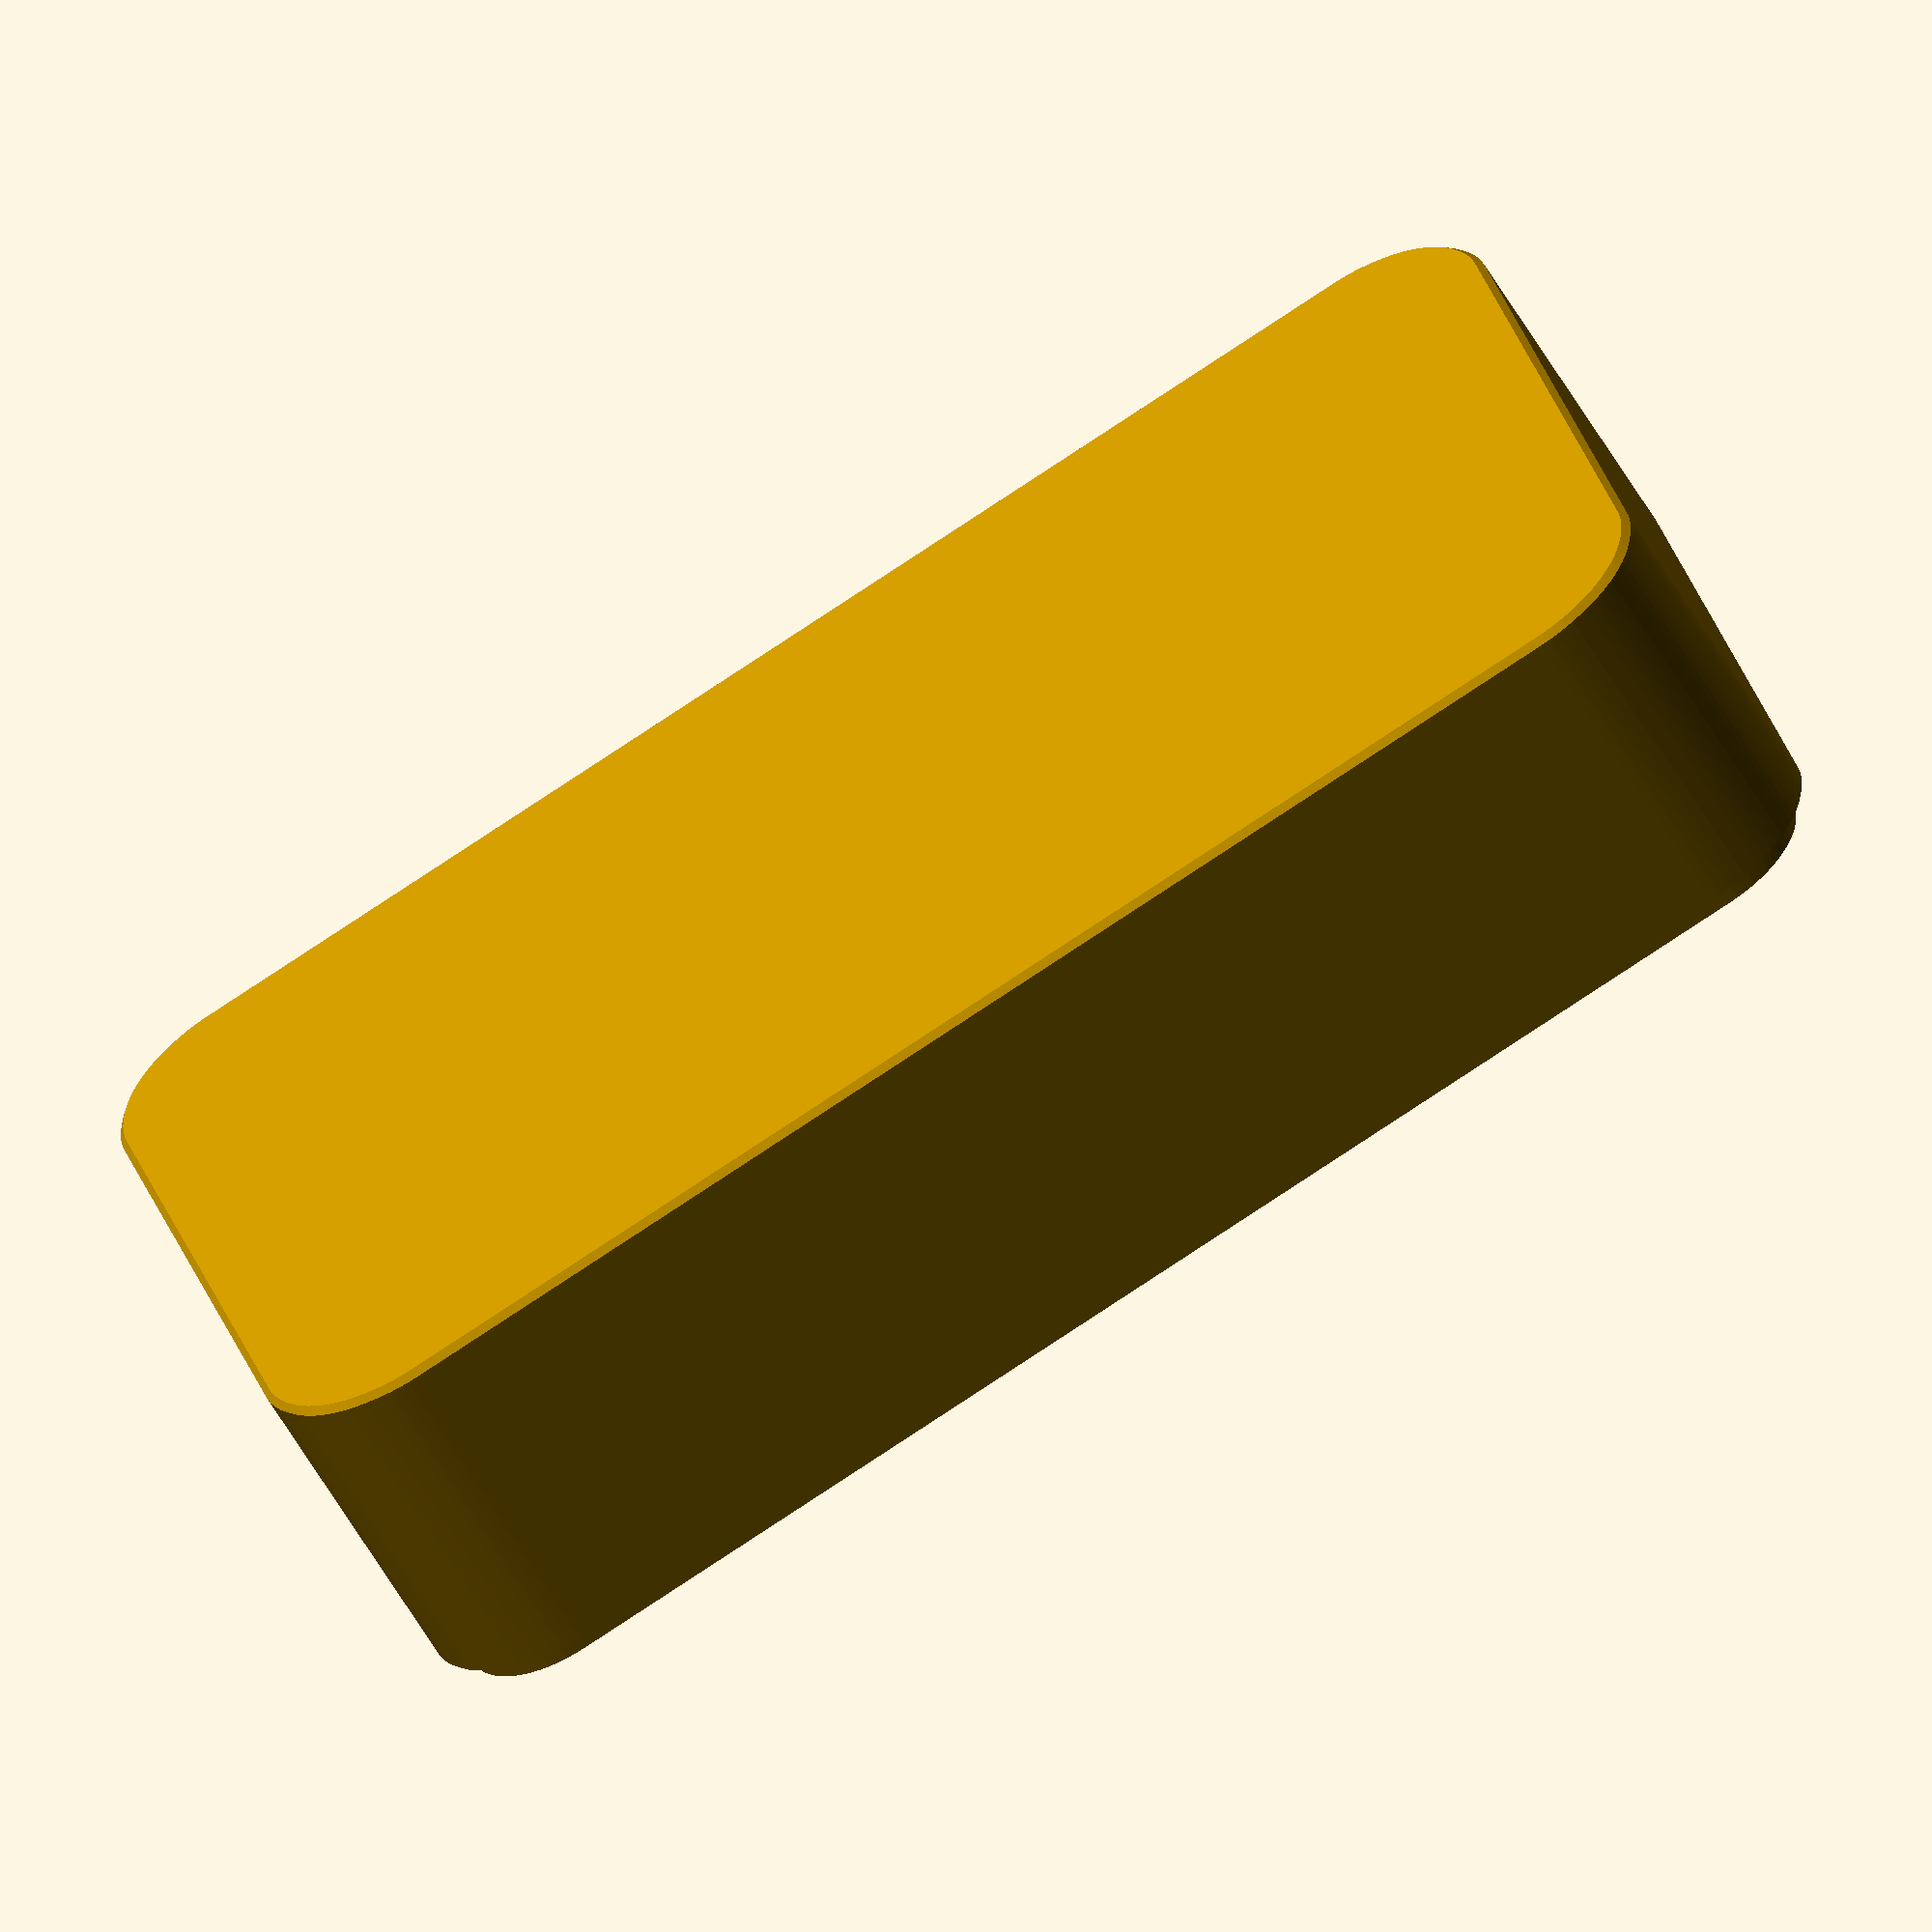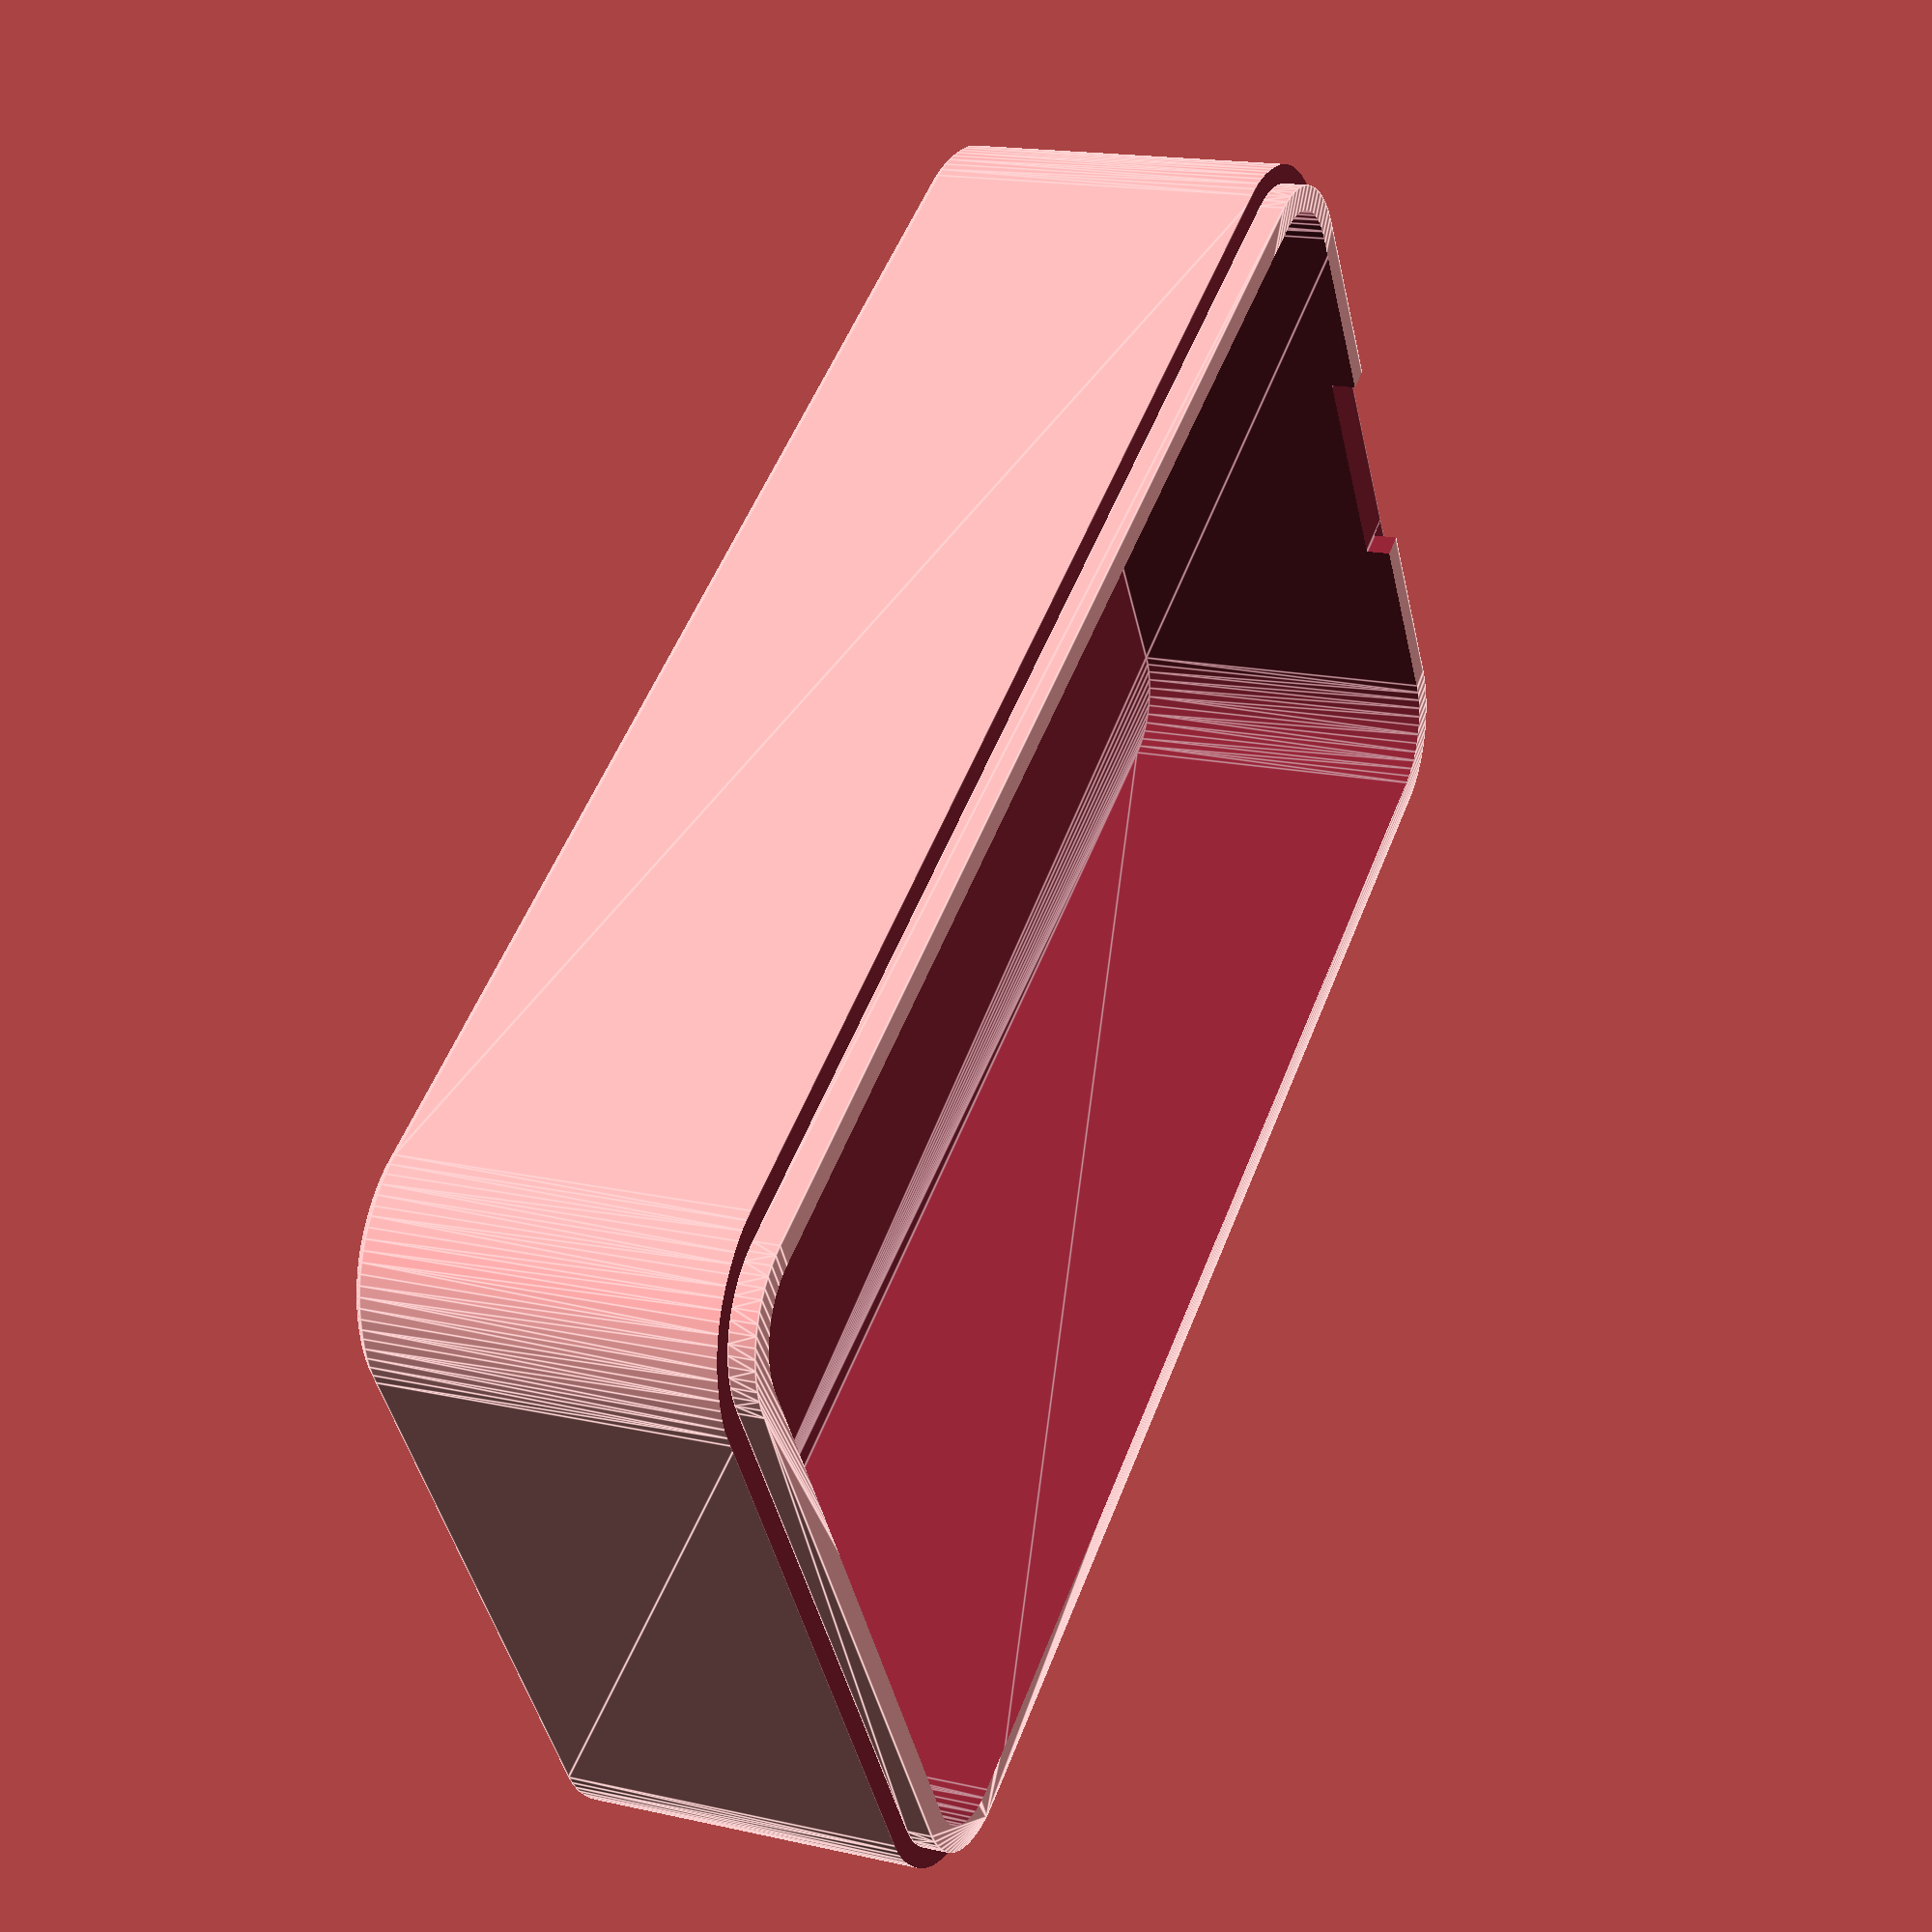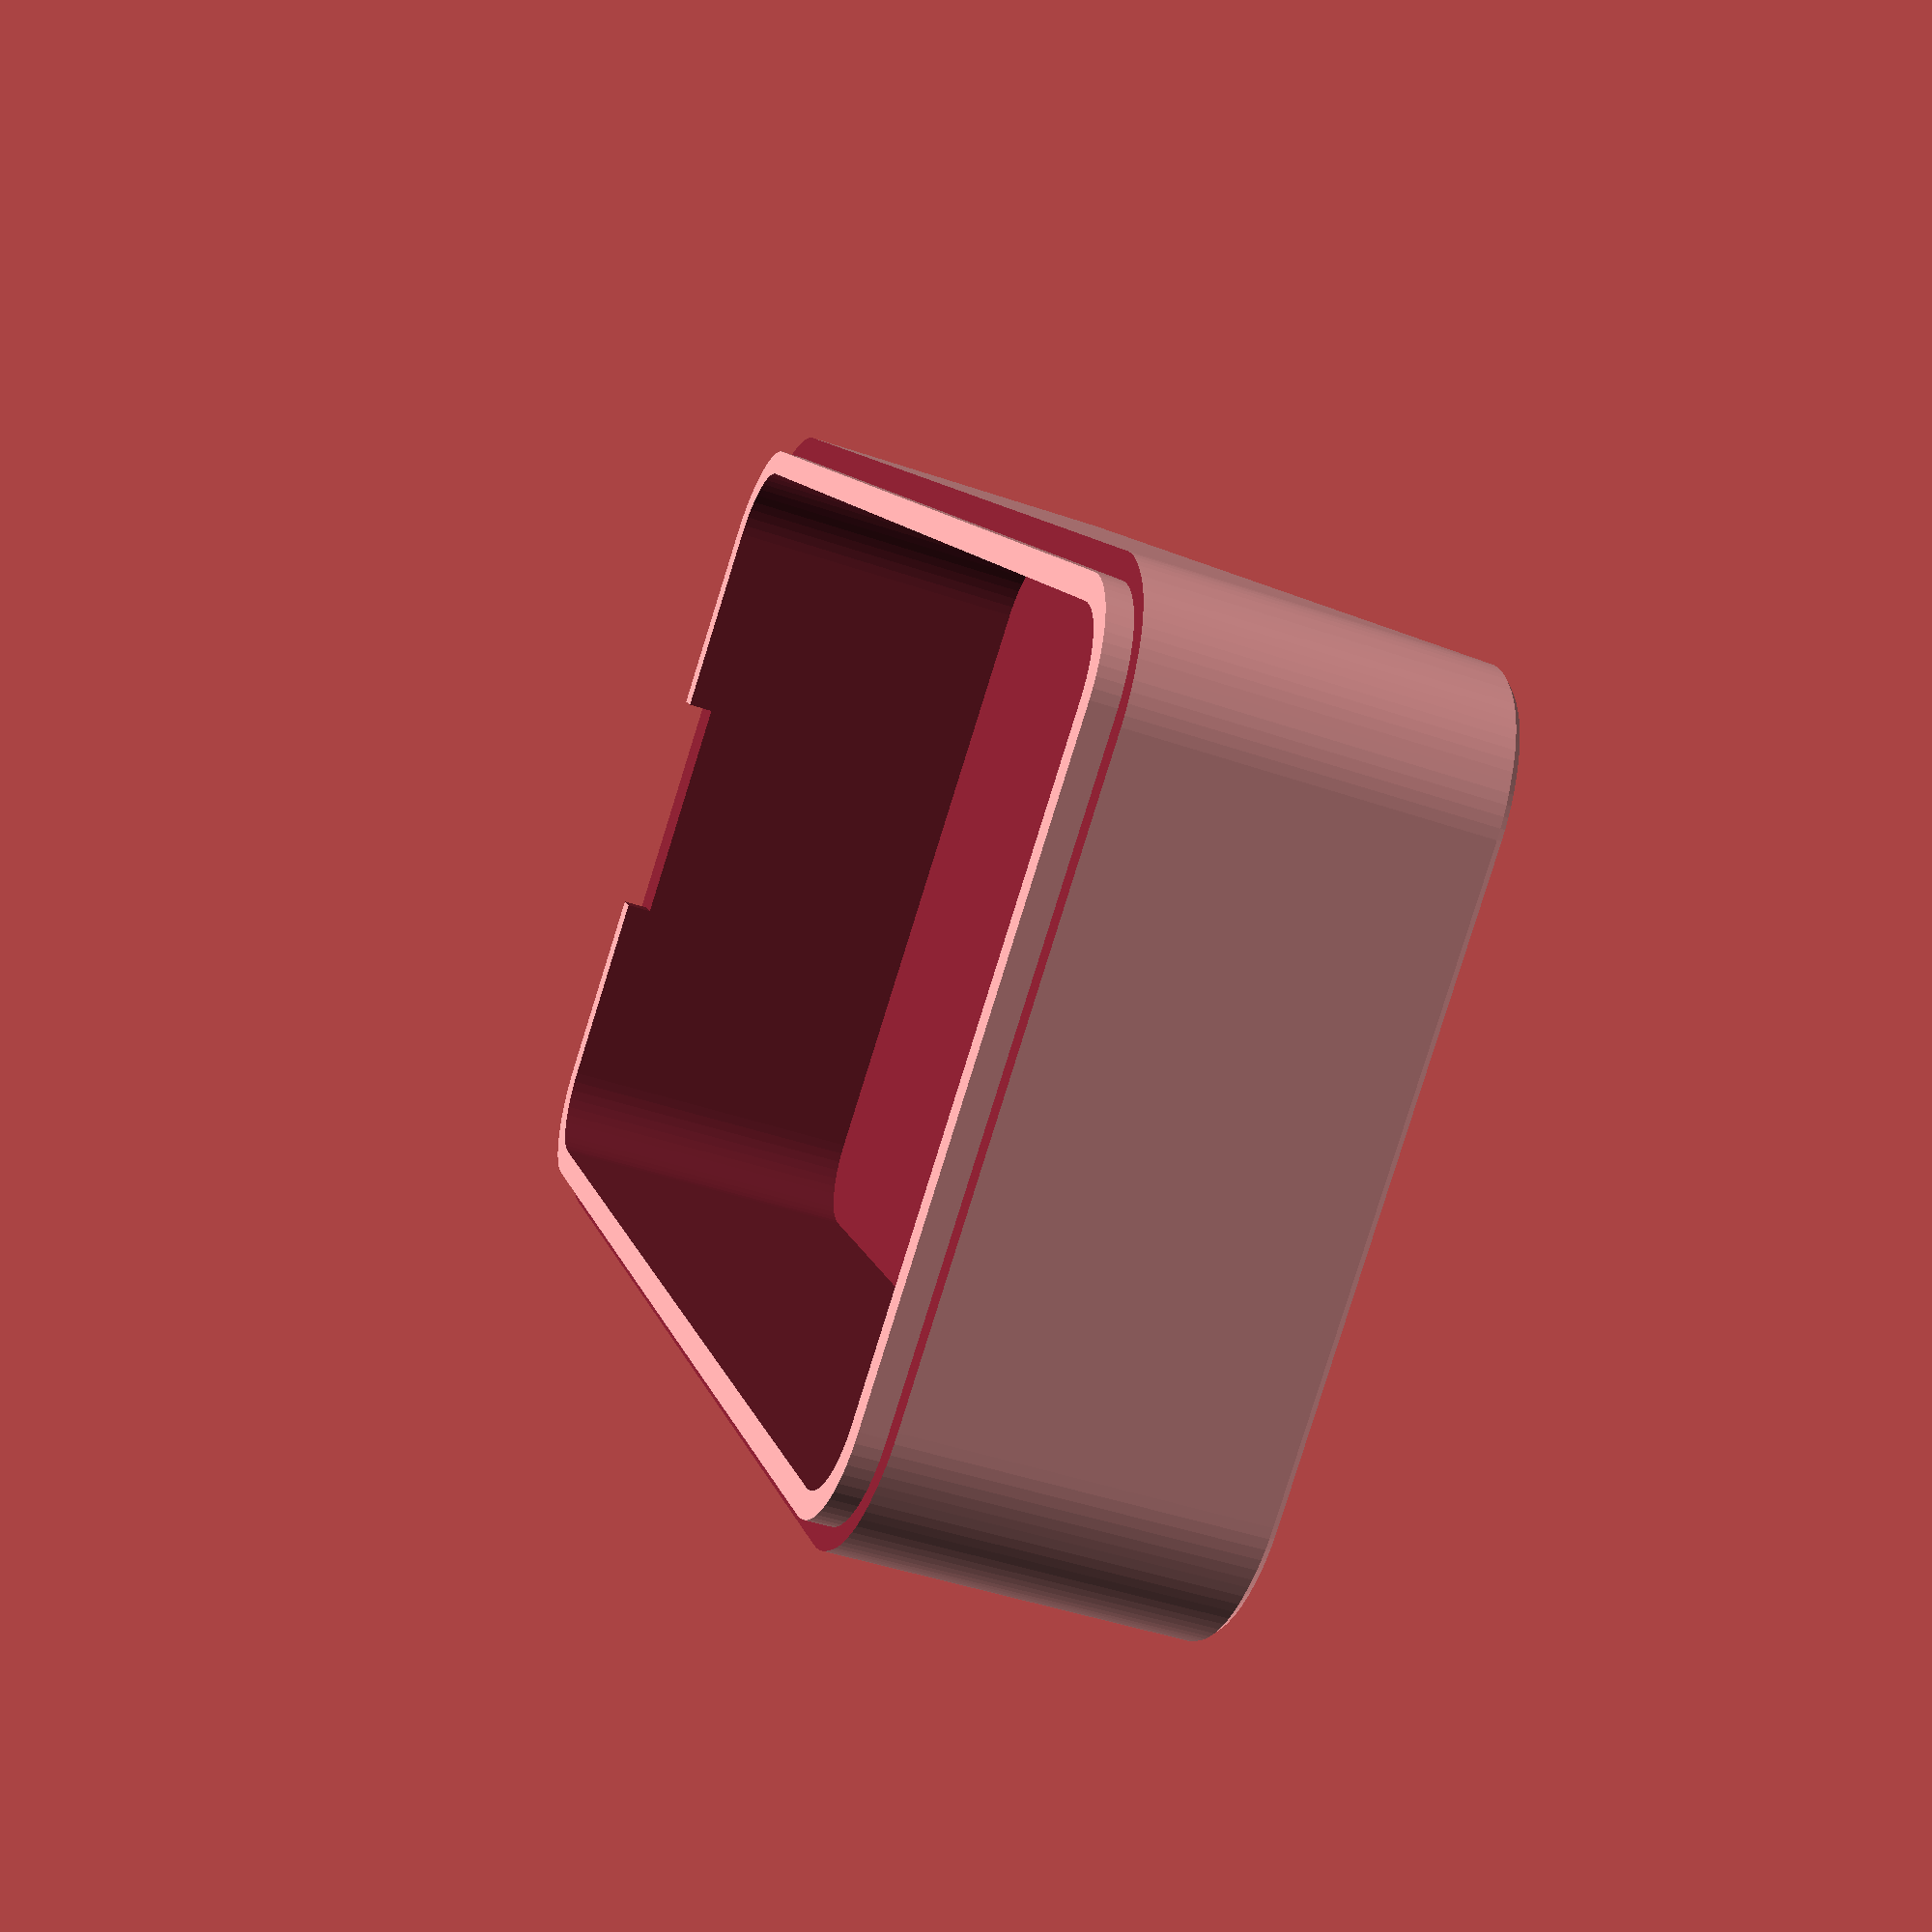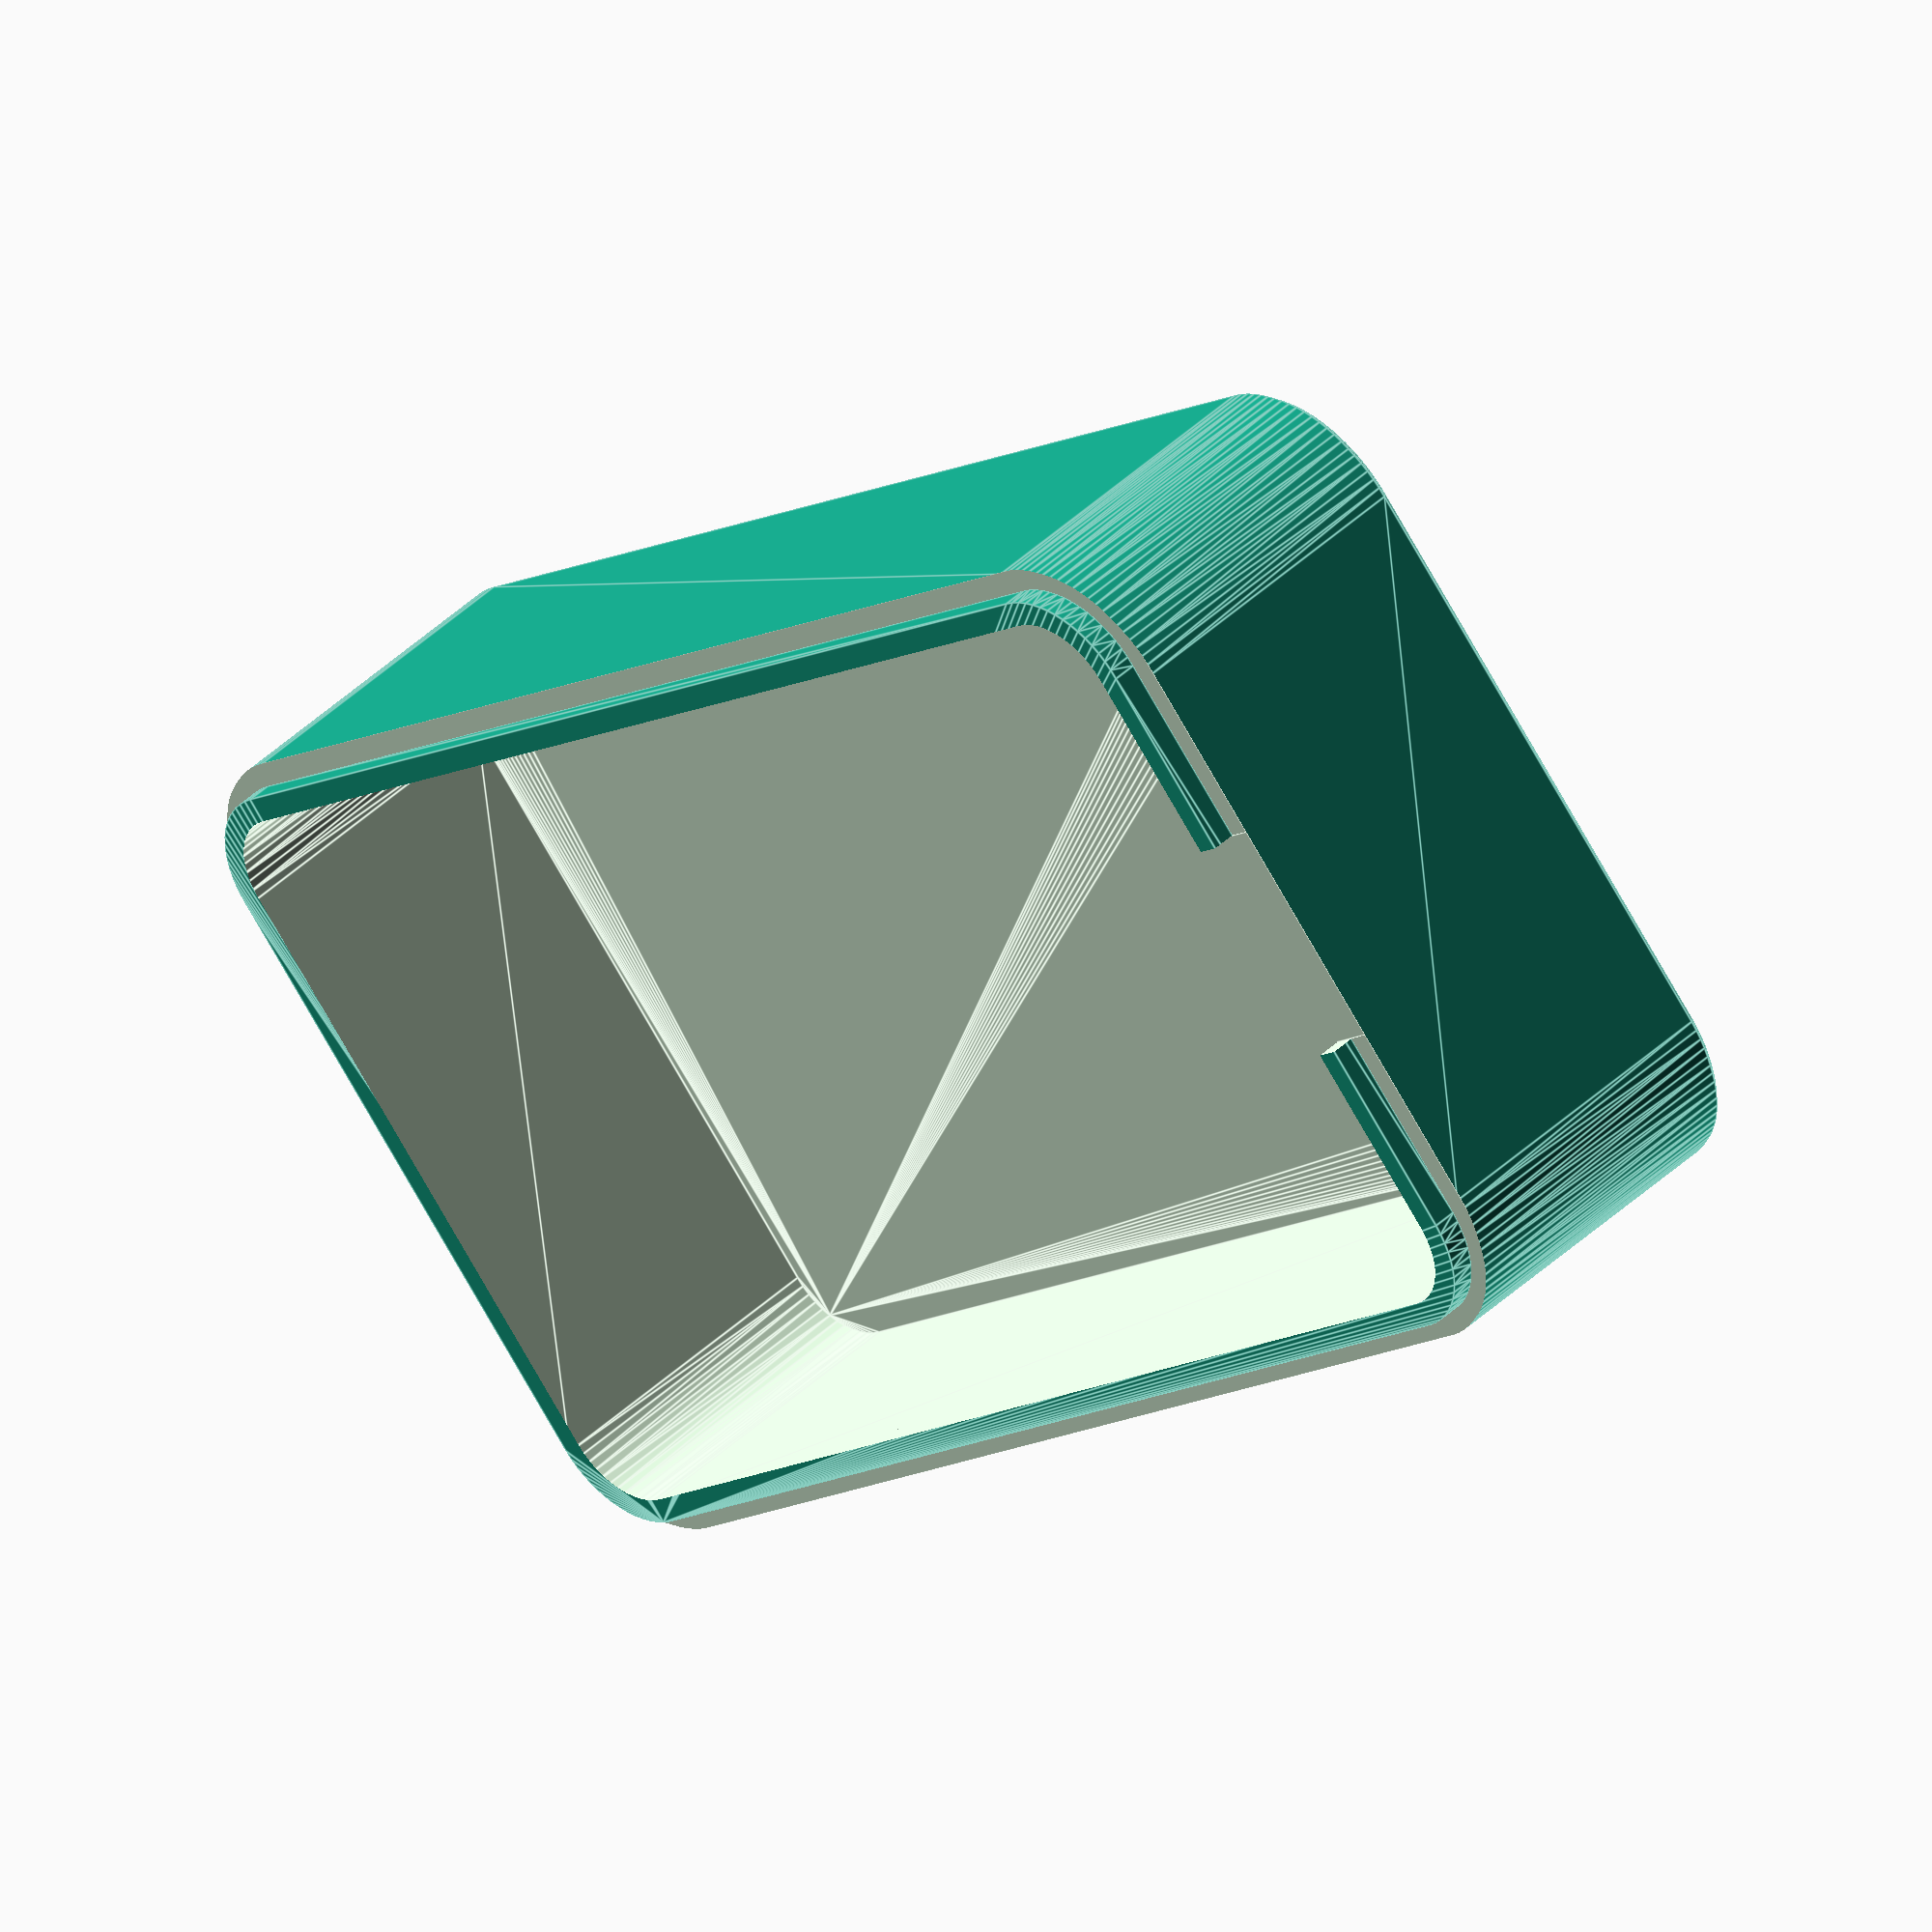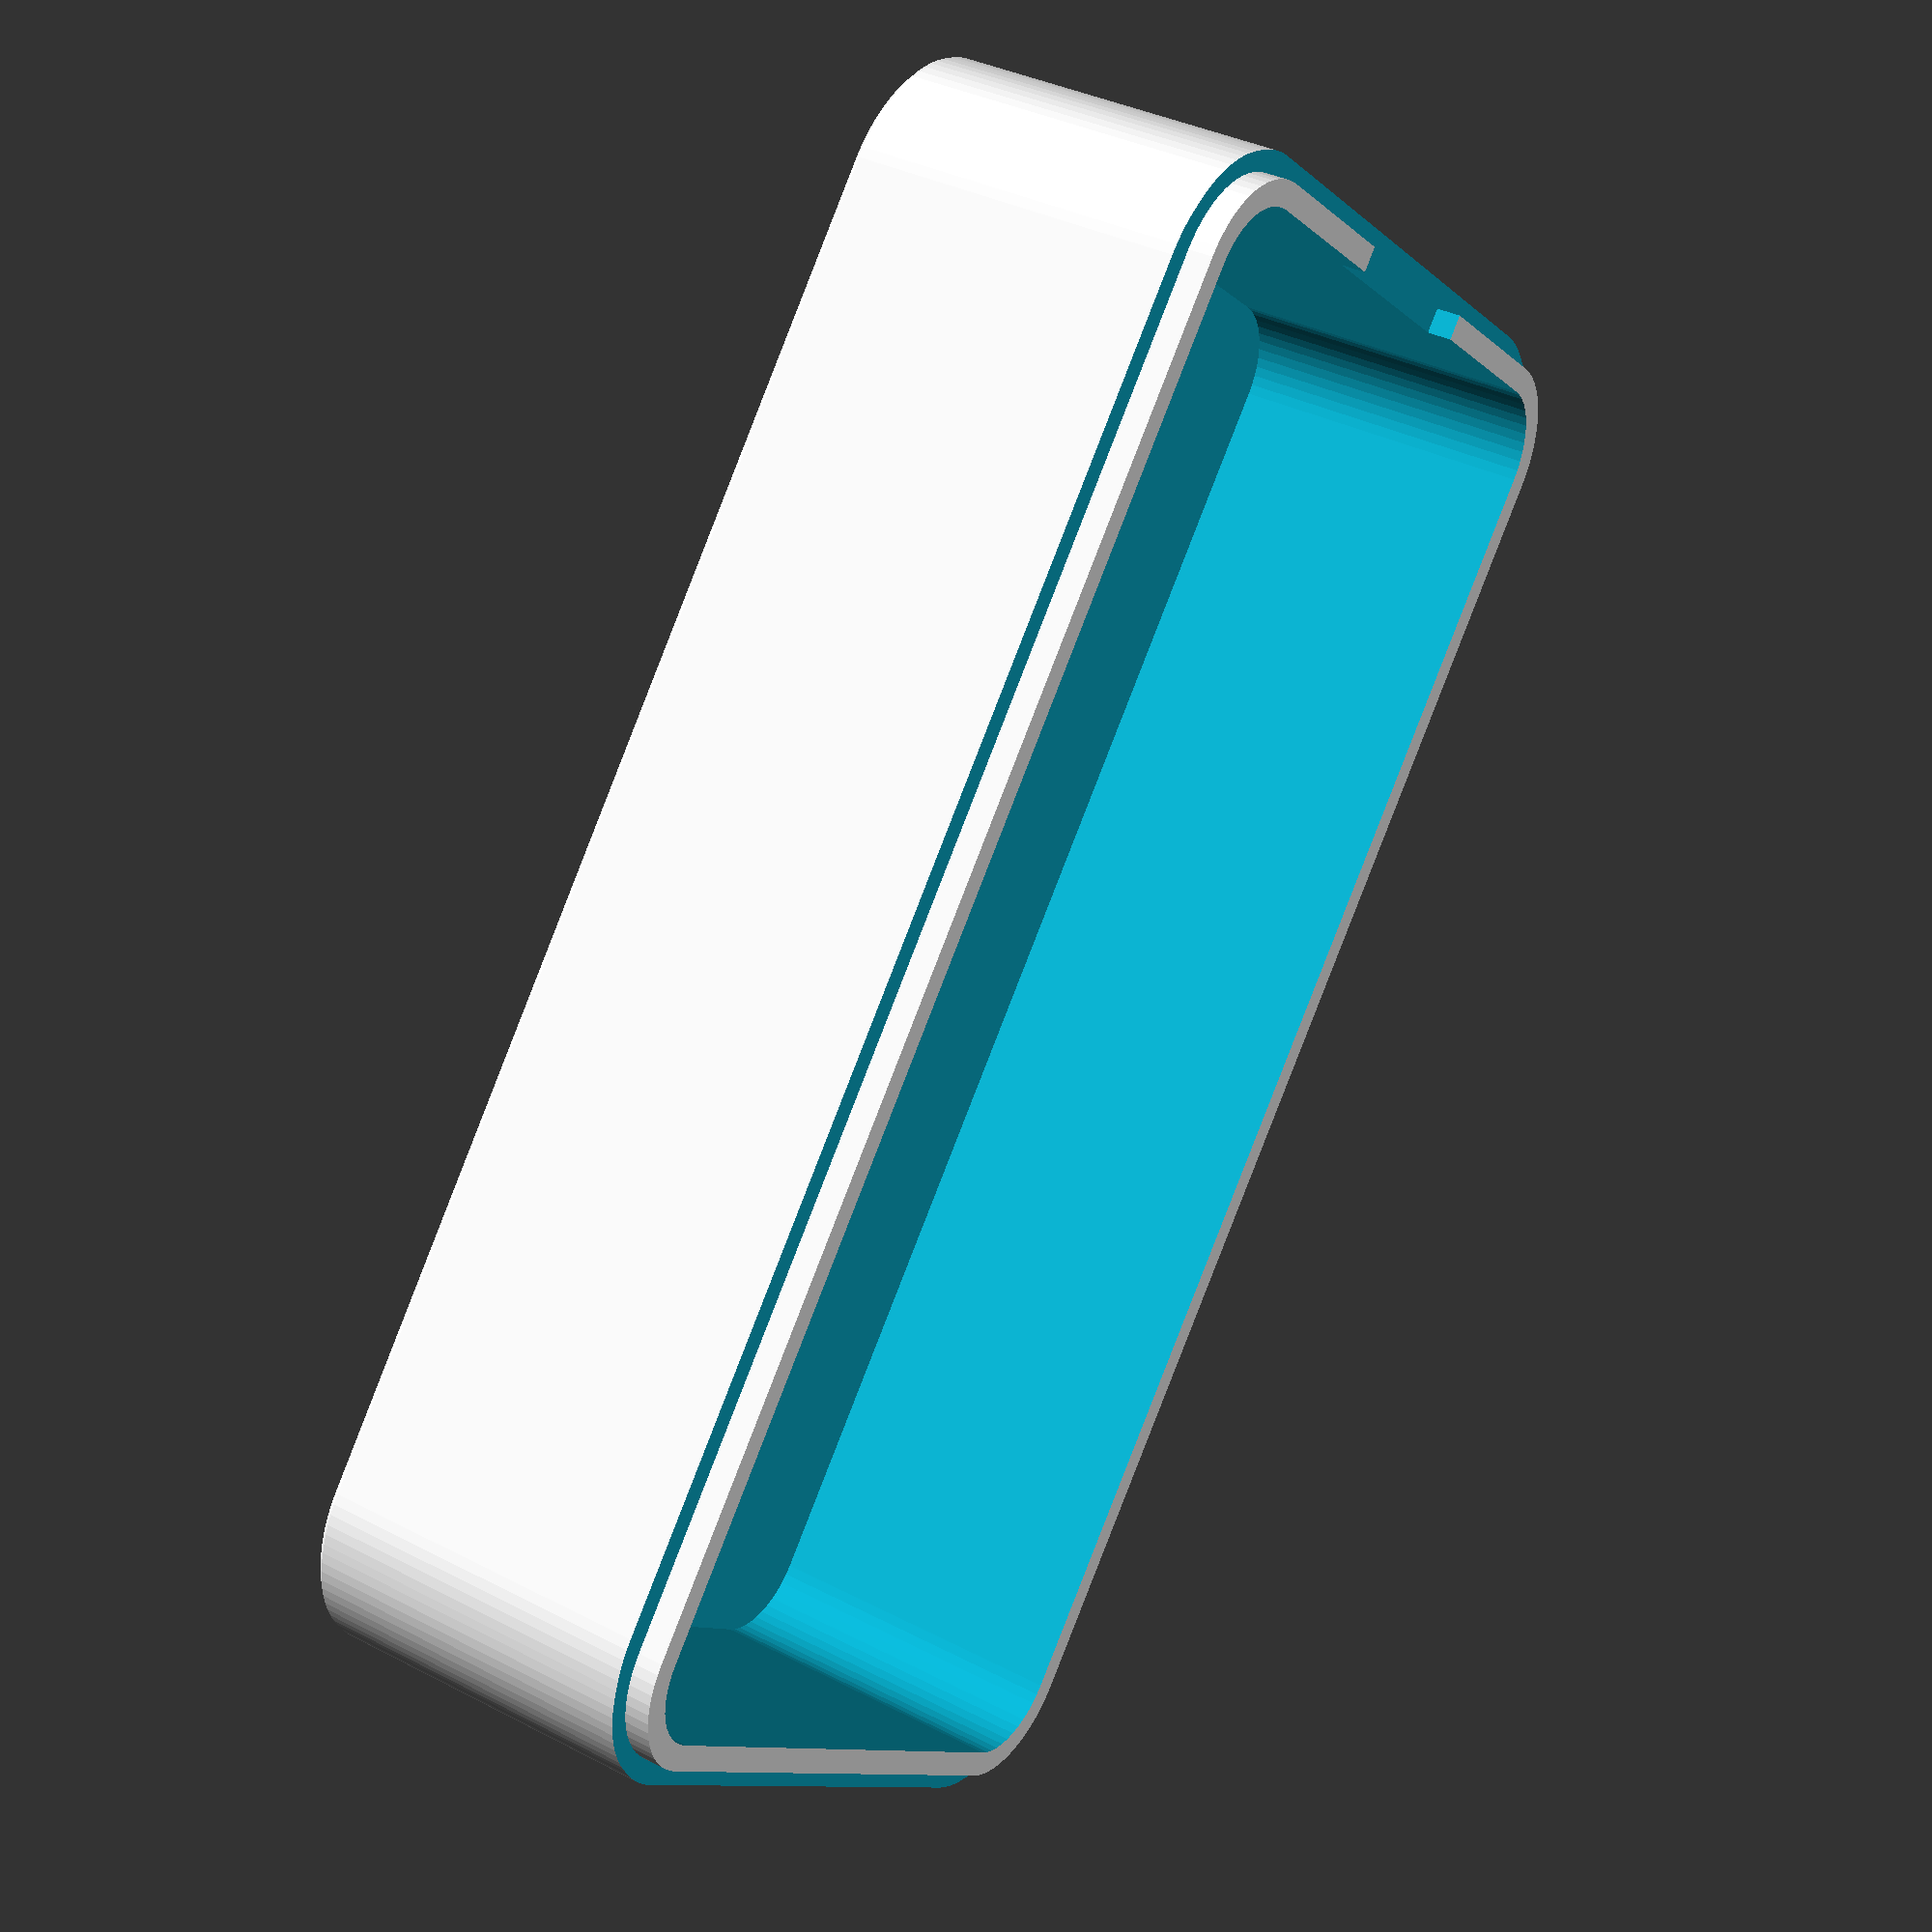
<openscad>
use <MCAD/boxes.scad>
$fa=1;
$fs=0.4;


inner_width = 31;
inner_length = 59;
wall_thickness = 2;

outer_width = inner_width + wall_thickness * 2;
outer_length = inner_length + wall_thickness * 2;

height = 13.2;

bevel_radius = 0.5;

lip_thickness = 1;


module box(width, length, height, radius, bevel_radius=0) {
    difference() {
        minkowski() {
            sphere(bevel_radius);
            hull() {
                translate([radius + bevel_radius, radius + bevel_radius, bevel_radius]) cylinder(height, radius, radius);
                translate([width - radius - bevel_radius, radius + bevel_radius, bevel_radius]) cylinder(height, radius, radius);
                translate([width - radius - bevel_radius, length - radius - bevel_radius, bevel_radius]) cylinder(height, radius, radius);
                translate([radius + bevel_radius, length - radius - bevel_radius, bevel_radius]) cylinder(height, radius, radius);
            }
        }
        translate([0, 0, height + bevel_radius]) cube([width, length, bevel_radius]);
    }
}

module box_with_lip(inner_width, inner_length, height, radius, wall_thickness=2, bevel_radius=0) {
    
    outer_width = inner_width + wall_thickness * 2;
    outer_length = inner_length + wall_thickness * 2;
    
    difference() {
        // outer box
        union() {
            box(outer_width, outer_length, height, 5, bevel_radius);
            translate([1, 1, height + bevel_radius])
            box(inner_width + lip_thickness * 2, inner_length + lip_thickness * 2, lip_thickness, 4, 0);
        }
        
        // inner cutout
        translate([2, 2, 2])
        box(inner_width, inner_length, height, 3, 0);
    }
}

module usb_hole(xpos, ypos, zpos) {
    usb_hole_width = 9.3;
    translate([xpos - usb_hole_width / 2, ypos, zpos])
    cube([usb_hole_width, 10, 5]);
}

difference () {
    box_with_lip(inner_width, inner_length, height, 5, wall_thickness, bevel_radius);
    usb_hole(outer_width / 2, 0, height + bevel_radius);
}
</openscad>
<views>
elev=238.1 azim=285.3 roll=330.3 proj=o view=solid
elev=162.8 azim=58.5 roll=245.9 proj=p view=edges
elev=44.2 azim=142.5 roll=67.9 proj=p view=solid
elev=136.6 azim=48.1 roll=138.0 proj=o view=edges
elev=144.1 azim=40.3 roll=235.7 proj=p view=solid
</views>
